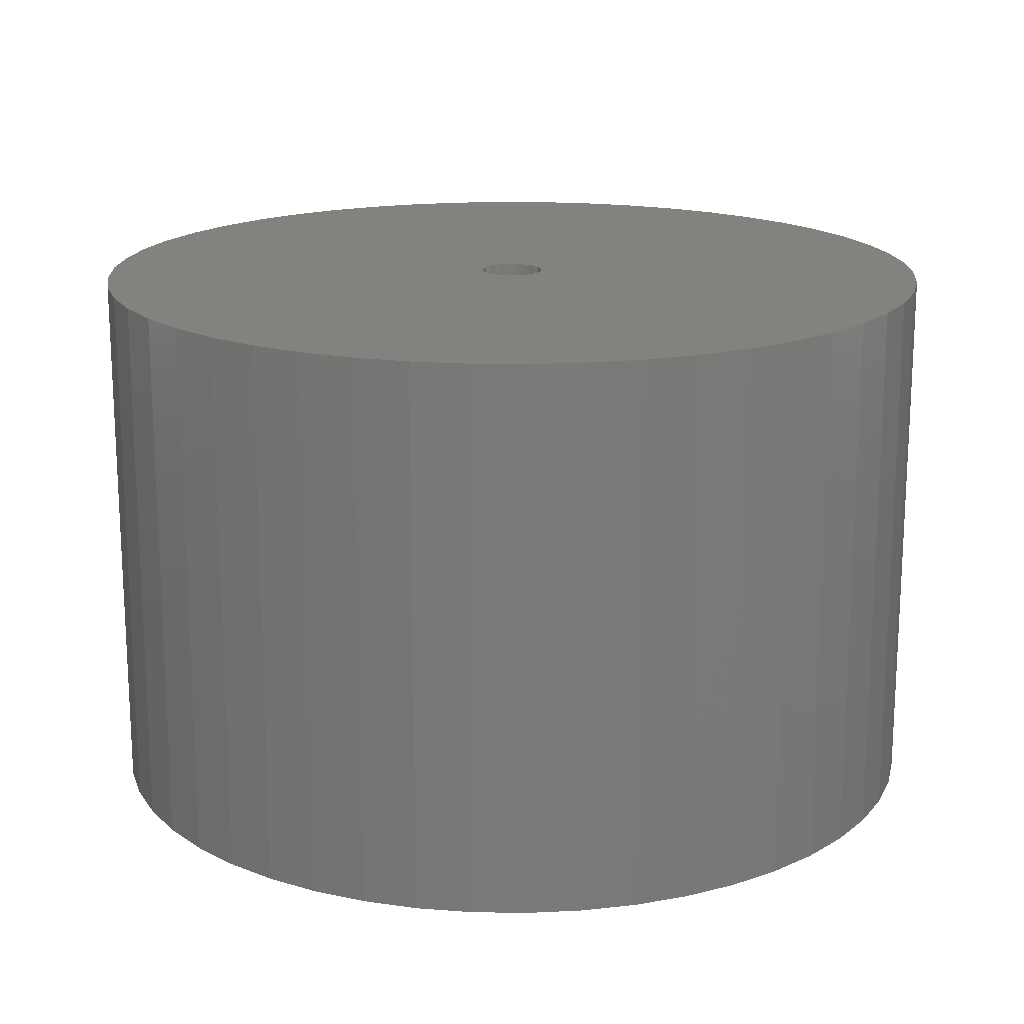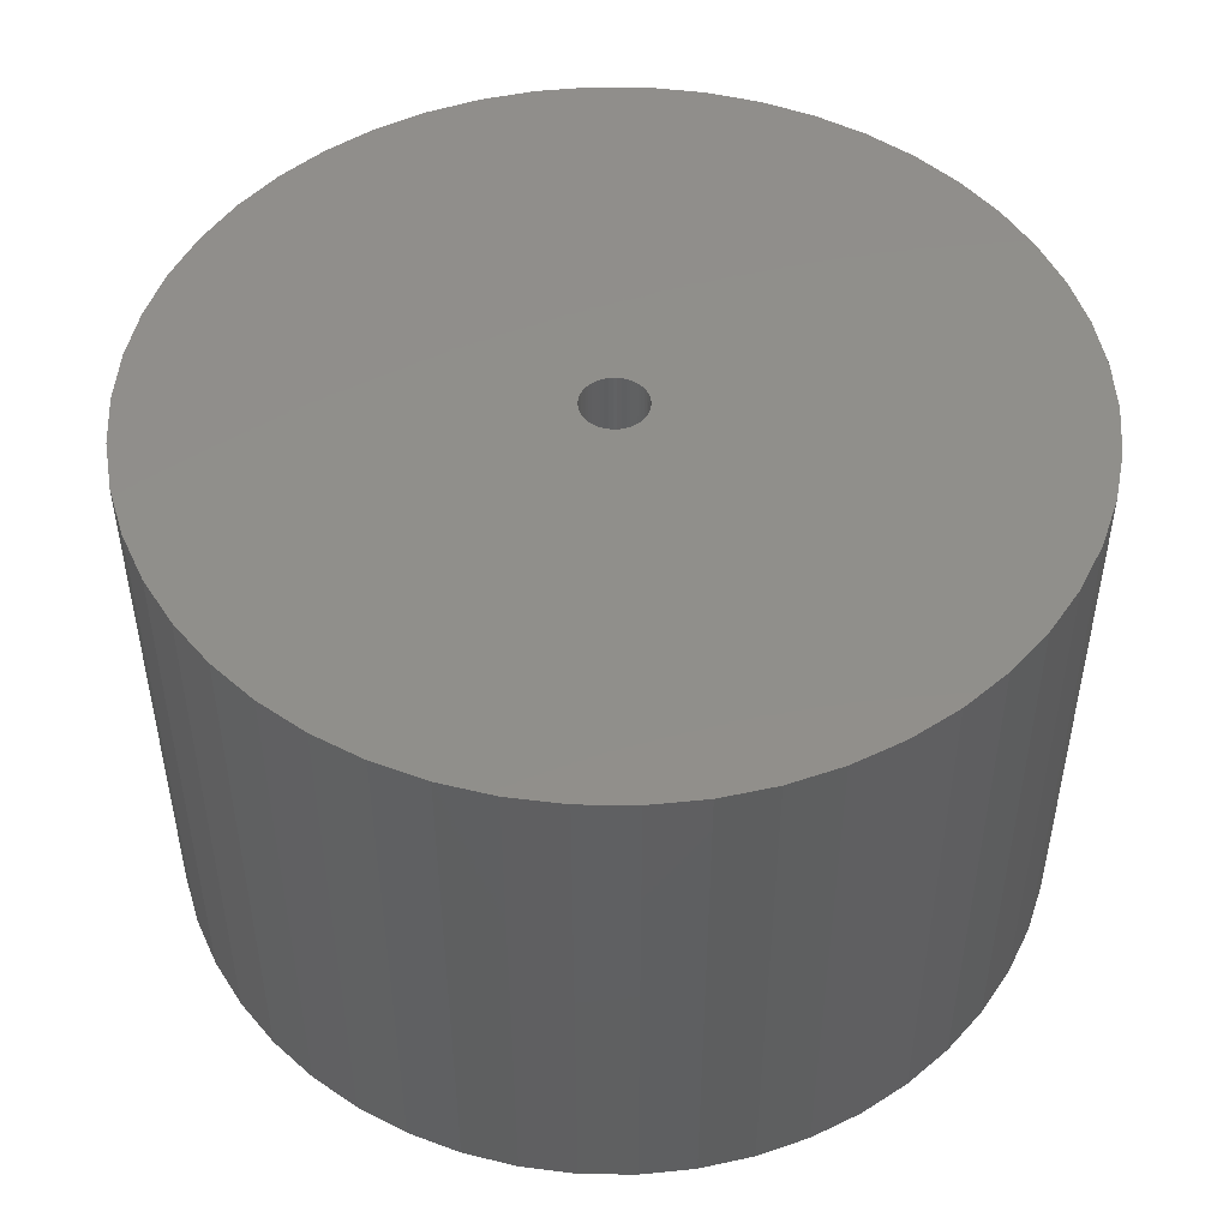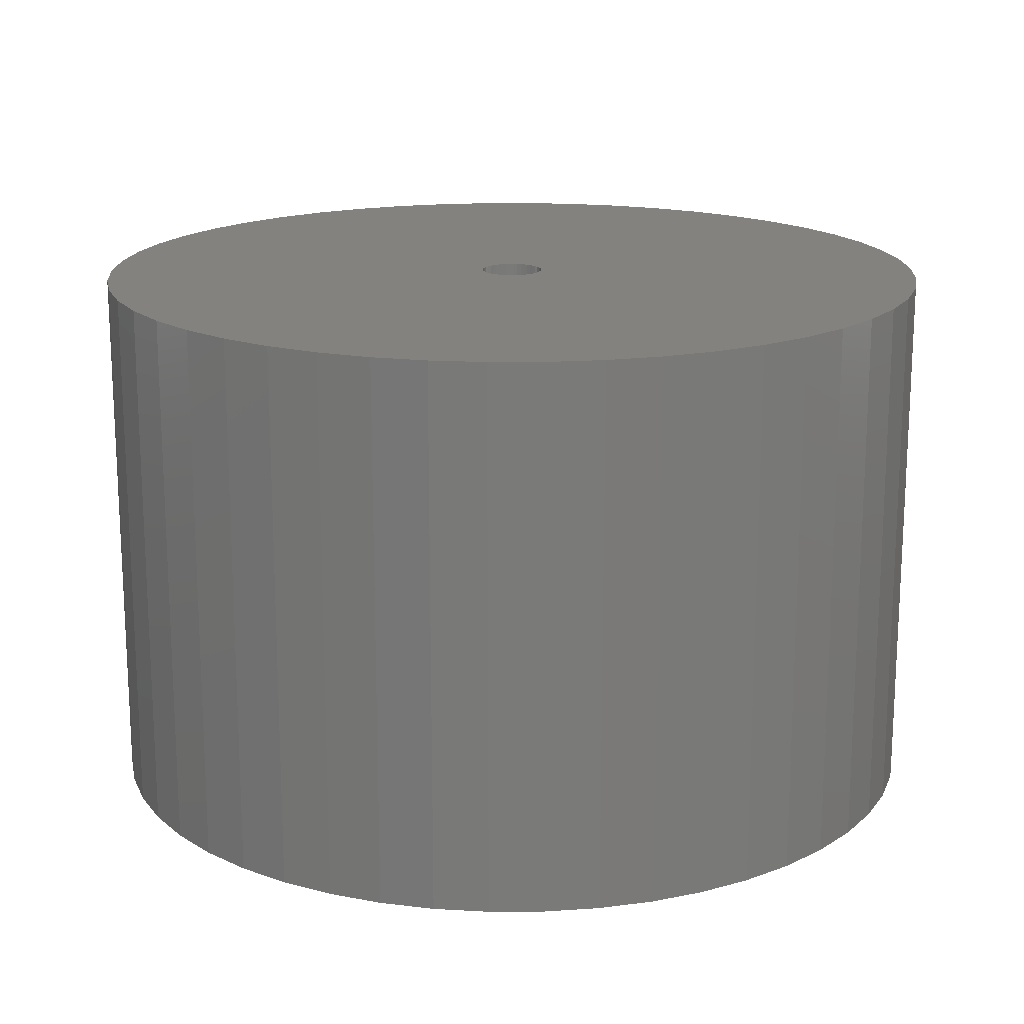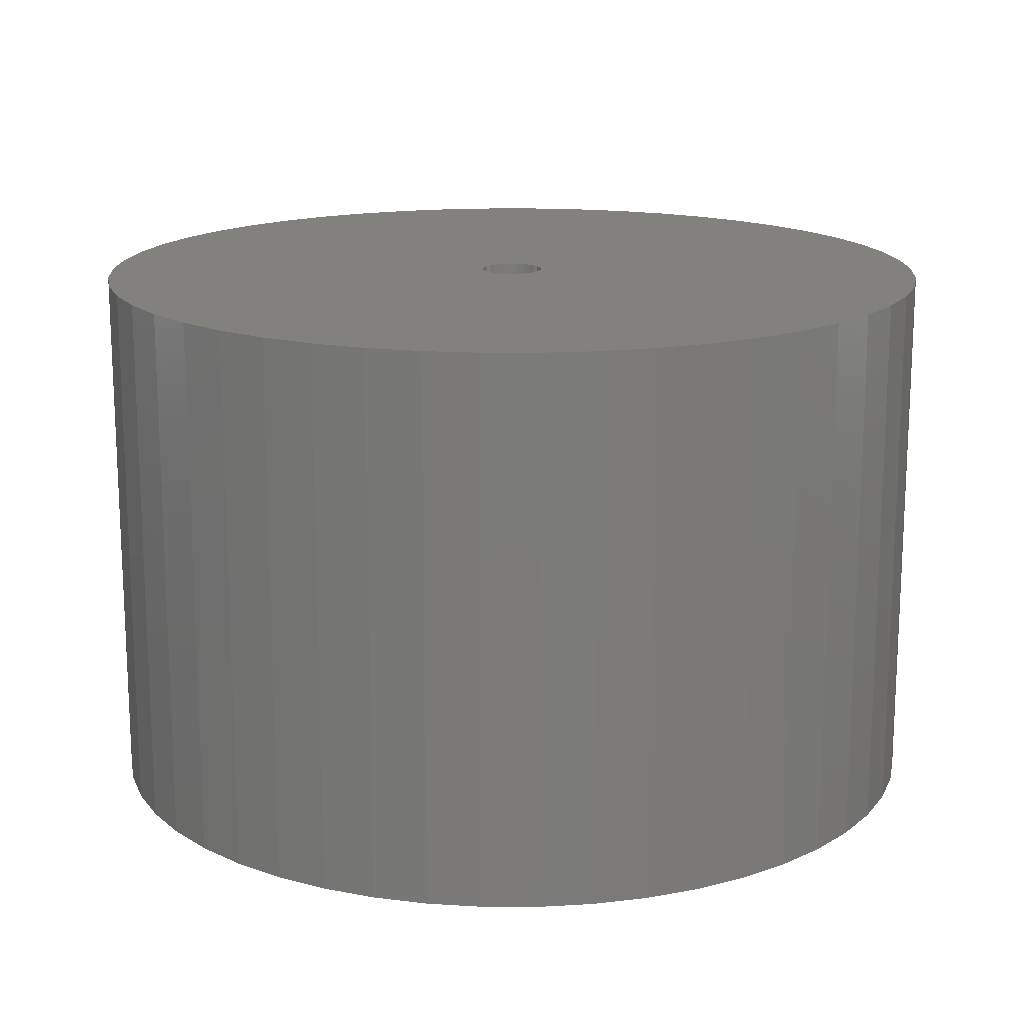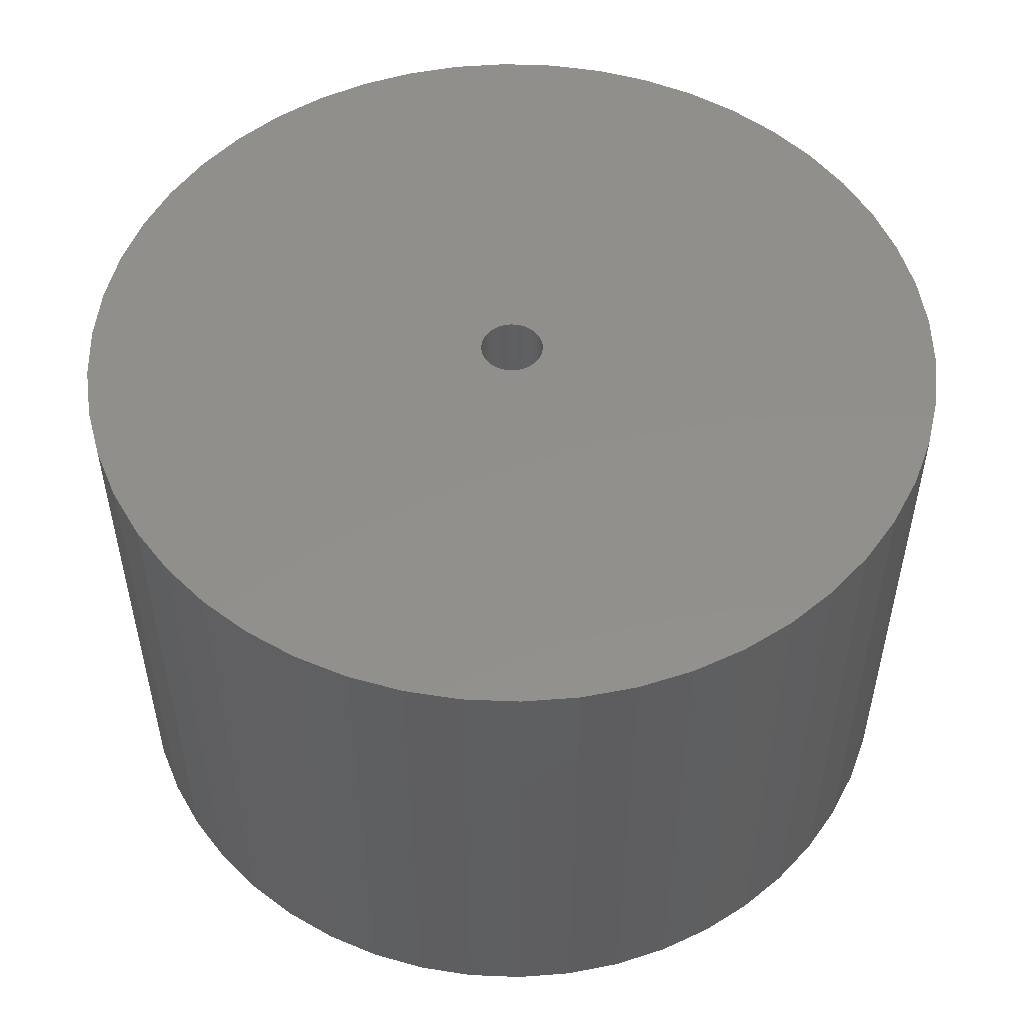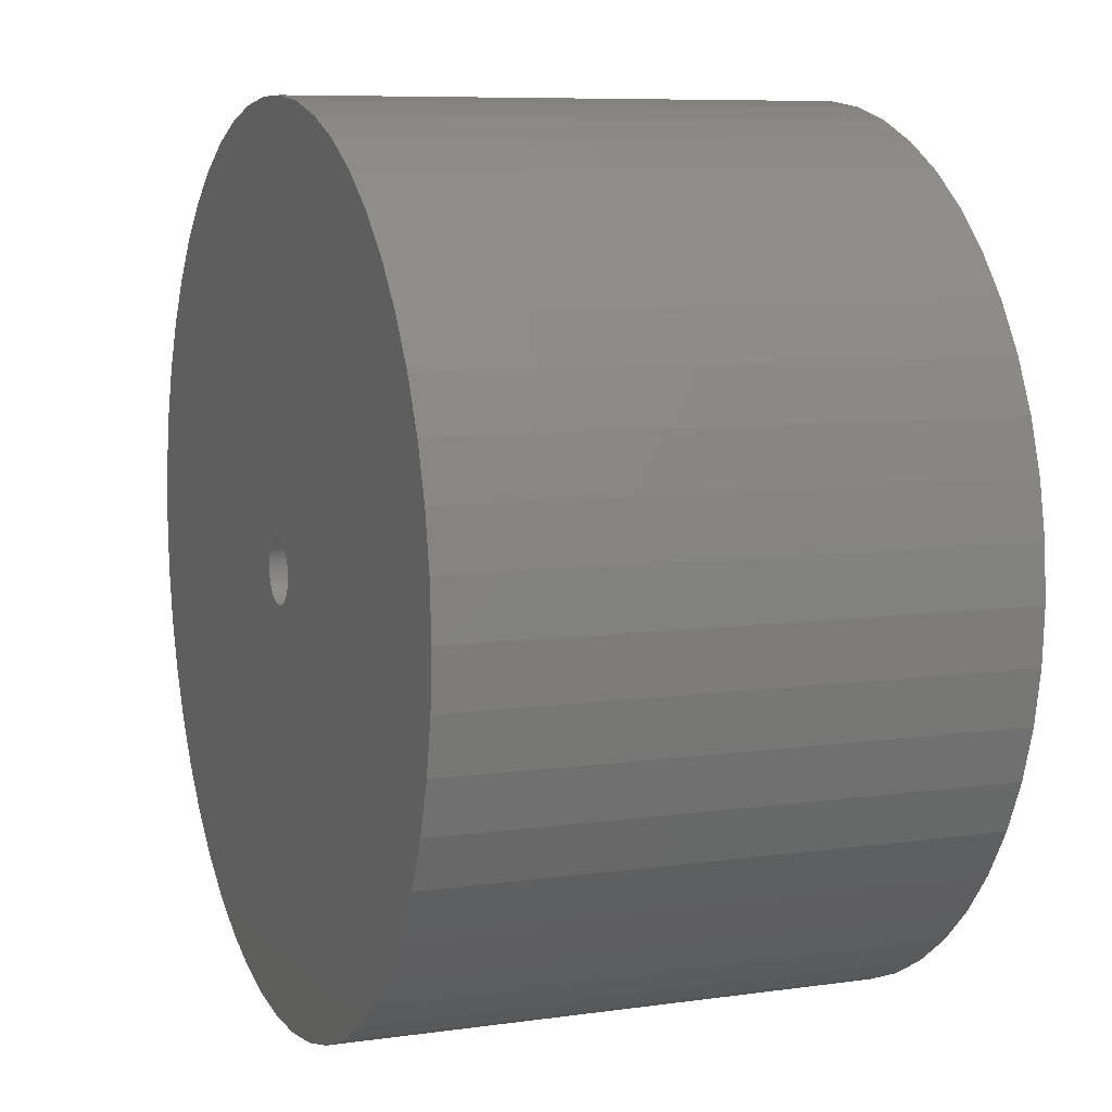
<metadata>
{"format":"stl","ext":"stl","renderer":"f3d","projection":"perspective","resolution":1024,"background":"white","views":[{"elev":17.3,"azim":-48.7,"up":"+Z"},{"elev":48.8,"azim":8.0,"up":"+Z"},{"elev":17.1,"azim":64.2,"up":"+Z"},{"elev":16.1,"azim":-107.8,"up":"+Z"},{"elev":52.1,"azim":-119.9,"up":"+Z"},{"elev":8.0,"azim":-111.6,"up":"+Y"}]}
</metadata>
<code>
# stl→obj: 200 verts, 400 faces
v 21.25 0 13.5
v 21.08 2.663 -13.5
v 21.08 2.663 13.5
v 21.25 0 -13.5
v -21.25 0 -13.5
v -21.08 2.663 13.5
v -21.08 2.663 -13.5
v -21.25 0 13.5
v 1.334 21.21 -13.5
v -1.334 21.21 13.5
v 1.334 21.21 13.5
v -1.334 21.21 -13.5
v -1.334 -21.21 -13.5
v 1.334 -21.21 13.5
v -1.334 -21.21 13.5
v 1.334 -21.21 -13.5
v 15.49 14.55 -13.5
v 13.55 16.37 13.5
v 15.49 14.55 13.5
v 13.55 16.37 -13.5
v -13.55 16.37 -13.5
v -15.49 14.55 13.5
v -13.55 16.37 13.5
v -15.49 14.55 -13.5
v -6.567 20.21 -13.5
v -9.048 19.23 13.5
v -6.567 20.21 13.5
v -9.048 19.23 -13.5
v 19.76 7.823 13.5
v 18.62 10.24 -13.5
v 18.62 10.24 13.5
v 19.76 7.823 -13.5
v 20.58 5.285 -13.5
v 20.58 5.285 13.5
v 17.19 12.49 -13.5
v 17.19 12.49 13.5
v 9.048 19.23 -13.5
v 6.567 20.21 13.5
v 9.048 19.23 13.5
v 6.567 20.21 -13.5
v 3.982 20.87 13.5
v 3.982 20.87 -13.5
v 11.39 17.94 13.5
v 11.39 17.94 -13.5
v -19.76 7.823 -13.5
v -18.62 10.24 13.5
v -18.62 10.24 -13.5
v -19.76 7.823 13.5
v -17.19 12.49 -13.5
v -17.19 12.49 13.5
v -20.58 5.285 -13.5
v -20.58 5.285 13.5
v -11.39 17.94 13.5
v -11.39 17.94 -13.5
v -3.982 20.87 13.5
v -3.982 20.87 -13.5
v 3.982 -20.87 13.5
v 3.982 -20.87 -13.5
v 9.048 -19.23 -13.5
v 11.39 -17.94 13.5
v 9.048 -19.23 13.5
v 11.39 -17.94 -13.5
v 1.55 0 13.5
v 1.538 0.1943 13.5
v 21.08 -2.663 13.5
v 1.501 0.3855 13.5
v 1.538 -0.1943 13.5
v 1.441 0.5706 13.5
v 20.58 -5.285 13.5
v 1.358 0.7467 13.5
v 1.501 -0.3855 13.5
v 1.254 0.9111 13.5
v 19.76 -7.823 13.5
v 1.13 1.061 13.5
v 1.441 -0.5706 13.5
v 0.988 1.194 13.5
v 18.62 -10.24 13.5
v 0.8305 1.309 13.5
v 1.358 -0.7467 13.5
v 0.66 1.402 13.5
v 17.19 -12.49 13.5
v 0.479 1.474 13.5
v 1.254 -0.9111 13.5
v 15.49 -14.55 13.5
v 0.2904 1.523 13.5
v 0.09732 1.547 13.5
v -0.09732 1.547 13.5
v -0.2904 1.523 13.5
v -0.479 1.474 13.5
v -0.66 1.402 13.5
v -0.8305 1.309 13.5
v -0.988 1.194 13.5
v -1.13 1.061 13.5
v -1.254 0.9111 13.5
v 1.13 -1.061 13.5
v 13.55 -16.37 13.5
v 0.988 -1.194 13.5
v 0.8305 -1.309 13.5
v 0.66 -1.402 13.5
v 6.567 -20.21 13.5
v 0.479 -1.474 13.5
v 0.2904 -1.523 13.5
v 0.09732 -1.547 13.5
v -0.09732 -1.547 13.5
v -0.2904 -1.523 13.5
v -3.982 -20.87 13.5
v -0.479 -1.474 13.5
v -6.567 -20.21 13.5
v -0.66 -1.402 13.5
v -9.048 -19.23 13.5
v -0.8305 -1.309 13.5
v -11.39 -17.94 13.5
v -0.988 -1.194 13.5
v -13.55 -16.37 13.5
v -1.13 -1.061 13.5
v -15.49 -14.55 13.5
v -1.254 -0.9111 13.5
v -17.19 -12.49 13.5
v -1.358 -0.7467 13.5
v -18.62 -10.24 13.5
v -1.441 -0.5706 13.5
v -19.76 -7.823 13.5
v -1.501 -0.3855 13.5
v -20.58 -5.285 13.5
v -1.538 -0.1943 13.5
v -21.08 -2.663 13.5
v -1.55 0 13.5
v -1.358 0.7467 13.5
v -1.441 0.5706 13.5
v -1.501 0.3855 13.5
v -1.538 0.1943 13.5
v 21.08 -2.663 -13.5
v 20.58 -5.285 -13.5
v 19.76 -7.823 -13.5
v -18.62 -10.24 -13.5
v -19.76 -7.823 -13.5
v 1.55 0 -13.5
v 1.538 -0.1943 -13.5
v 1.501 -0.3855 -13.5
v 1.538 0.1943 -13.5
v 1.441 -0.5706 -13.5
v 18.62 -10.24 -13.5
v 1.358 -0.7467 -13.5
v 17.19 -12.49 -13.5
v 1.501 0.3855 -13.5
v 1.254 -0.9111 -13.5
v 15.49 -14.55 -13.5
v 1.13 -1.061 -13.5
v 13.55 -16.37 -13.5
v 1.441 0.5706 -13.5
v 0.988 -1.194 -13.5
v 0.8305 -1.309 -13.5
v 1.358 0.7467 -13.5
v 0.66 -1.402 -13.5
v 6.567 -20.21 -13.5
v 0.479 -1.474 -13.5
v 1.254 0.9111 -13.5
v 0.2904 -1.523 -13.5
v 0.09732 -1.547 -13.5
v -0.09732 -1.547 -13.5
v -0.2904 -1.523 -13.5
v -3.982 -20.87 -13.5
v -0.479 -1.474 -13.5
v -6.567 -20.21 -13.5
v -0.66 -1.402 -13.5
v -9.048 -19.23 -13.5
v -0.8305 -1.309 -13.5
v -11.39 -17.94 -13.5
v -0.988 -1.194 -13.5
v -13.55 -16.37 -13.5
v -1.13 -1.061 -13.5
v -15.49 -14.55 -13.5
v -1.254 -0.9111 -13.5
v 1.13 1.061 -13.5
v 0.988 1.194 -13.5
v 0.8305 1.309 -13.5
v 0.66 1.402 -13.5
v 0.479 1.474 -13.5
v 0.2904 1.523 -13.5
v 0.09732 1.547 -13.5
v -0.09732 1.547 -13.5
v -0.2904 1.523 -13.5
v -0.479 1.474 -13.5
v -0.66 1.402 -13.5
v -0.8305 1.309 -13.5
v -0.988 1.194 -13.5
v -1.13 1.061 -13.5
v -1.254 0.9111 -13.5
v -1.358 0.7467 -13.5
v -1.441 0.5706 -13.5
v -1.501 0.3855 -13.5
v -1.538 0.1943 -13.5
v -1.55 0 -13.5
v -17.19 -12.49 -13.5
v -1.358 -0.7467 -13.5
v -1.441 -0.5706 -13.5
v -1.501 -0.3855 -13.5
v -20.58 -5.285 -13.5
v -1.538 -0.1943 -13.5
v -21.08 -2.663 -13.5
f 1 2 3
f 2 1 4
f 5 6 7
f 6 5 8
f 9 10 11
f 10 9 12
f 13 14 15
f 14 13 16
f 17 18 19
f 18 17 20
f 21 22 23
f 22 21 24
f 25 26 27
f 26 25 28
f 29 30 31
f 30 29 32
f 3 33 34
f 33 3 2
f 31 35 36
f 35 31 30
f 37 38 39
f 38 37 40
f 40 41 38
f 41 40 42
f 20 43 18
f 43 20 44
f 45 46 47
f 46 45 48
f 49 22 24
f 22 49 50
f 51 48 45
f 48 51 52
f 28 53 26
f 53 28 54
f 12 55 10
f 55 12 56
f 16 57 14
f 57 16 58
f 59 60 61
f 60 59 62
f 34 32 29
f 32 34 33
f 36 17 19
f 17 36 35
f 42 11 41
f 11 42 9
f 44 39 43
f 39 44 37
f 47 50 49
f 50 47 46
f 7 52 51
f 52 7 6
f 63 1 3
f 64 3 34
f 1 63 65
f 66 34 29
f 67 65 63
f 68 29 31
f 65 67 69
f 70 31 36
f 71 69 67
f 72 36 19
f 69 71 73
f 74 19 18
f 75 73 71
f 76 18 43
f 73 75 77
f 78 43 39
f 79 77 75
f 80 39 38
f 77 79 81
f 82 38 41
f 83 81 79
f 81 83 84
f 3 64 63
f 34 66 64
f 29 68 66
f 31 70 68
f 85 41 11
f 36 72 70
f 19 74 72
f 18 76 74
f 43 78 76
f 39 80 78
f 38 82 80
f 41 85 82
f 11 86 85
f 11 87 86
f 10 87 11
f 87 10 88
f 55 88 10
f 88 55 89
f 27 89 55
f 89 27 90
f 26 90 27
f 90 26 91
f 53 91 26
f 91 53 92
f 23 92 53
f 92 23 93
f 22 93 23
f 93 22 94
f 95 84 83
f 84 95 96
f 97 96 95
f 96 97 60
f 98 60 97
f 60 98 61
f 99 61 98
f 61 99 100
f 101 100 99
f 100 101 57
f 102 57 101
f 57 102 14
f 103 14 102
f 104 14 103
f 15 104 105
f 106 105 107
f 108 107 109
f 110 109 111
f 112 111 113
f 114 113 115
f 116 115 117
f 104 15 14
f 118 117 119
f 120 119 121
f 122 121 123
f 124 123 125
f 126 125 127
f 50 94 22
f 105 106 15
f 94 50 128
f 107 108 106
f 46 128 50
f 109 110 108
f 128 46 129
f 111 112 110
f 48 129 46
f 113 114 112
f 129 48 130
f 115 116 114
f 52 130 48
f 117 118 116
f 130 52 131
f 119 120 118
f 6 131 52
f 121 122 120
f 131 6 127
f 123 124 122
f 8 127 6
f 125 126 124
f 127 8 126
f 54 23 53
f 23 54 21
f 56 27 55
f 27 56 25
f 65 4 1
f 4 65 132
f 73 133 69
f 133 73 134
f 69 132 65
f 132 69 133
f 135 122 136
f 122 135 120
f 137 4 132
f 138 132 133
f 4 137 2
f 139 133 134
f 140 2 137
f 141 134 142
f 2 140 33
f 143 142 144
f 145 33 140
f 146 144 147
f 33 145 32
f 148 147 149
f 150 32 145
f 151 149 62
f 32 150 30
f 152 62 59
f 153 30 150
f 154 59 155
f 30 153 35
f 156 155 58
f 157 35 153
f 35 157 17
f 132 138 137
f 133 139 138
f 134 141 139
f 142 143 141
f 158 58 16
f 144 146 143
f 147 148 146
f 149 151 148
f 62 152 151
f 59 154 152
f 155 156 154
f 58 158 156
f 16 159 158
f 16 160 159
f 13 160 16
f 160 13 161
f 162 161 13
f 161 162 163
f 164 163 162
f 163 164 165
f 166 165 164
f 165 166 167
f 168 167 166
f 167 168 169
f 170 169 168
f 169 170 171
f 172 171 170
f 171 172 173
f 174 17 157
f 17 174 20
f 175 20 174
f 20 175 44
f 176 44 175
f 44 176 37
f 177 37 176
f 37 177 40
f 178 40 177
f 40 178 42
f 179 42 178
f 42 179 9
f 180 9 179
f 181 9 180
f 12 181 182
f 56 182 183
f 25 183 184
f 28 184 185
f 54 185 186
f 21 186 187
f 24 187 188
f 181 12 9
f 49 188 189
f 47 189 190
f 45 190 191
f 51 191 192
f 7 192 193
f 194 173 172
f 182 56 12
f 173 194 195
f 183 25 56
f 135 195 194
f 184 28 25
f 195 135 196
f 185 54 28
f 136 196 135
f 186 21 54
f 196 136 197
f 187 24 21
f 198 197 136
f 188 49 24
f 197 198 199
f 189 47 49
f 200 199 198
f 190 45 47
f 199 200 193
f 191 51 45
f 5 193 200
f 192 7 51
f 193 5 7
f 62 96 60
f 96 62 149
f 136 124 198
f 124 136 122
f 149 84 96
f 84 149 147
f 58 100 57
f 100 58 155
f 155 61 100
f 61 155 59
f 77 134 73
f 134 77 142
f 81 142 77
f 142 81 144
f 162 15 106
f 15 162 13
f 166 108 110
f 108 166 164
f 164 106 108
f 106 164 162
f 172 118 194
f 118 172 116
f 172 114 116
f 114 172 170
f 198 126 200
f 126 198 124
f 200 8 5
f 8 200 126
f 84 144 81
f 144 84 147
f 168 110 112
f 110 168 166
f 170 112 114
f 112 170 168
f 194 120 135
f 120 194 118
f 150 70 153
f 70 150 68
f 130 190 129
f 190 130 191
f 153 72 157
f 72 153 70
f 179 82 85
f 82 179 178
f 178 80 82
f 80 178 177
f 184 89 90
f 89 184 183
f 129 189 128
f 189 129 190
f 139 67 138
f 67 139 71
f 176 76 78
f 76 176 175
f 131 191 130
f 191 131 192
f 94 187 93
f 187 94 188
f 185 90 91
f 90 185 184
f 183 88 89
f 88 183 182
f 137 64 140
f 64 137 63
f 141 71 139
f 71 141 75
f 169 115 113
f 115 169 171
f 151 98 97
f 98 151 152
f 140 66 145
f 66 140 64
f 145 68 150
f 68 145 66
f 175 74 76
f 74 175 174
f 157 74 174
f 74 157 72
f 181 86 87
f 86 181 180
f 177 78 80
f 78 177 176
f 127 192 131
f 192 127 193
f 128 188 94
f 188 128 189
f 182 87 88
f 87 182 181
f 186 91 92
f 91 186 185
f 187 92 93
f 92 187 186
f 159 104 103
f 104 159 160
f 121 197 123
f 197 121 196
f 115 173 117
f 173 115 171
f 158 103 102
f 103 158 159
f 156 102 101
f 102 156 158
f 180 85 86
f 85 180 179
f 138 63 137
f 63 138 67
f 165 111 109
f 111 165 167
f 161 107 105
f 107 161 163
f 152 99 98
f 99 152 154
f 148 83 146
f 83 148 95
f 143 75 141
f 75 143 79
f 146 79 143
f 79 146 83
f 160 105 104
f 105 160 161
f 123 199 125
f 199 123 197
f 125 193 127
f 193 125 199
f 117 195 119
f 195 117 173
f 119 196 121
f 196 119 195
f 154 101 99
f 101 154 156
f 148 97 95
f 97 148 151
f 167 113 111
f 113 167 169
f 163 109 107
f 109 163 165

</code>
